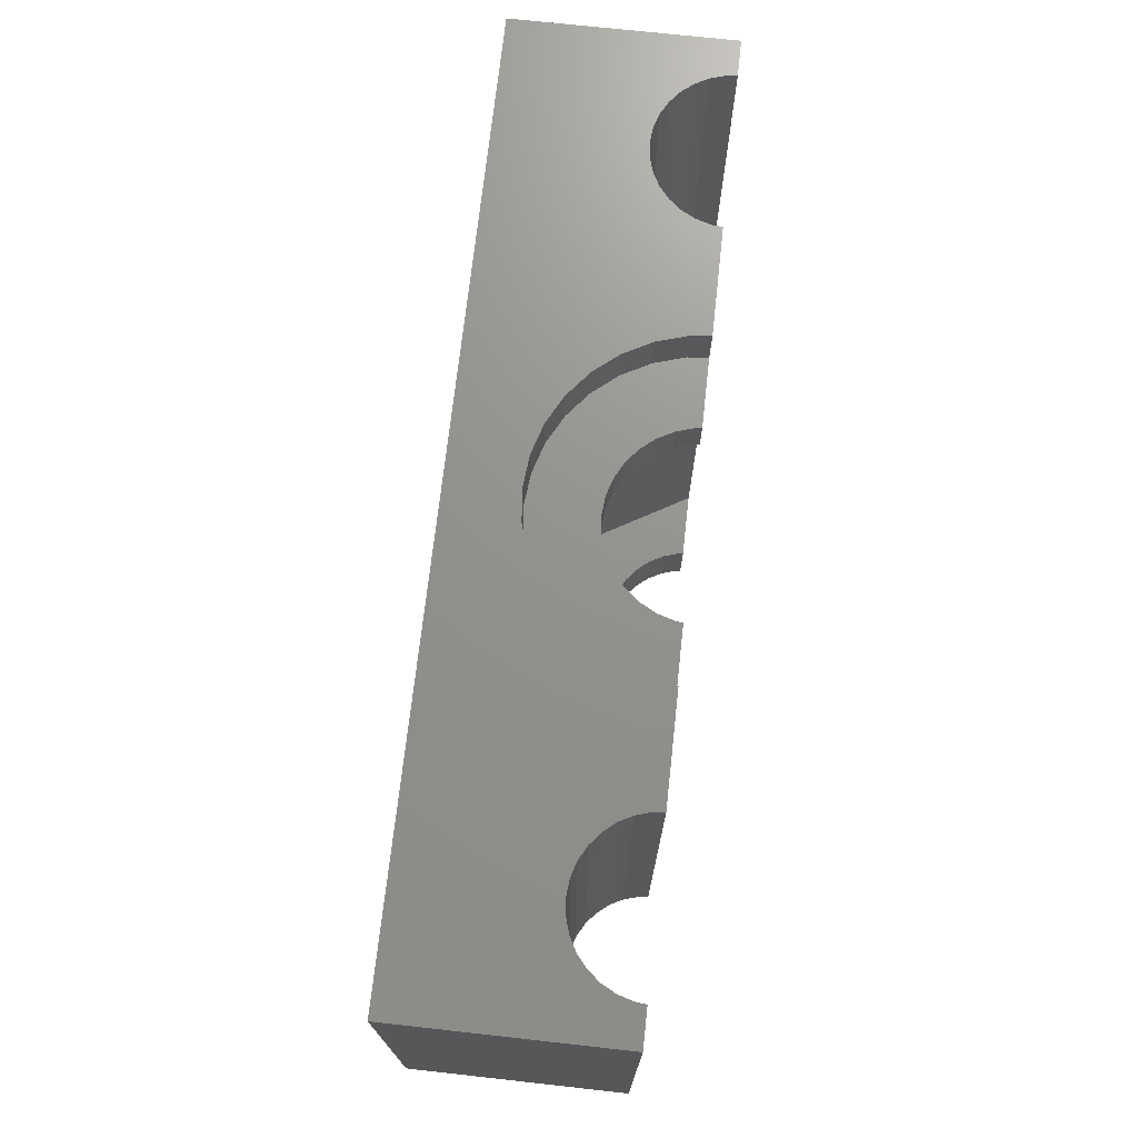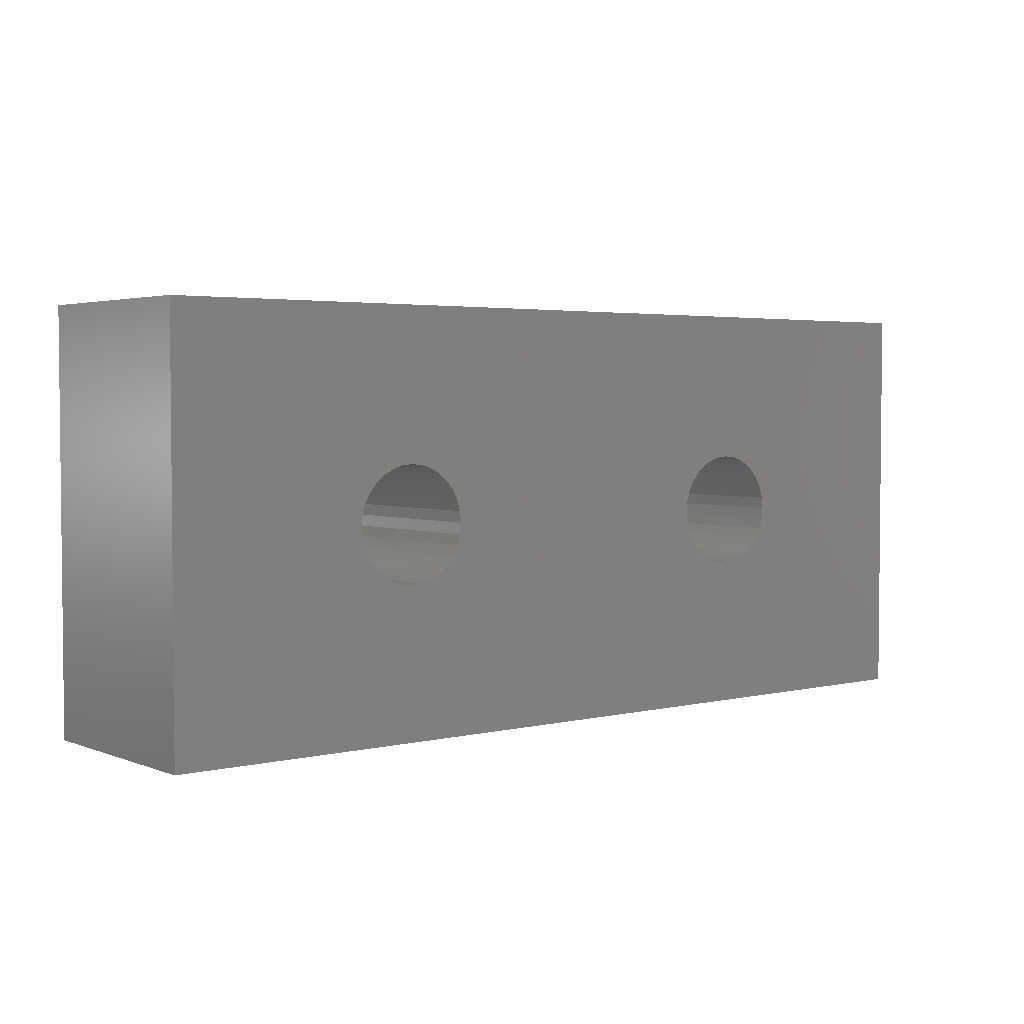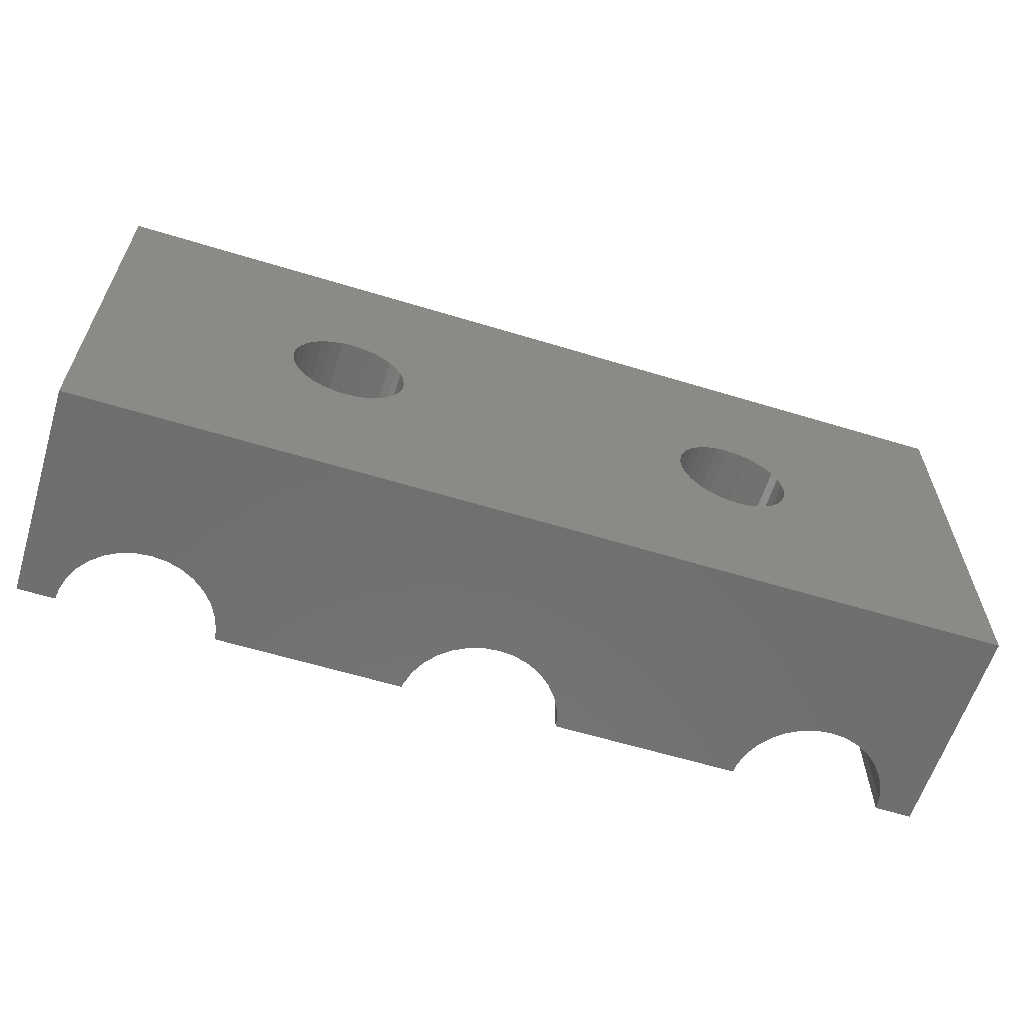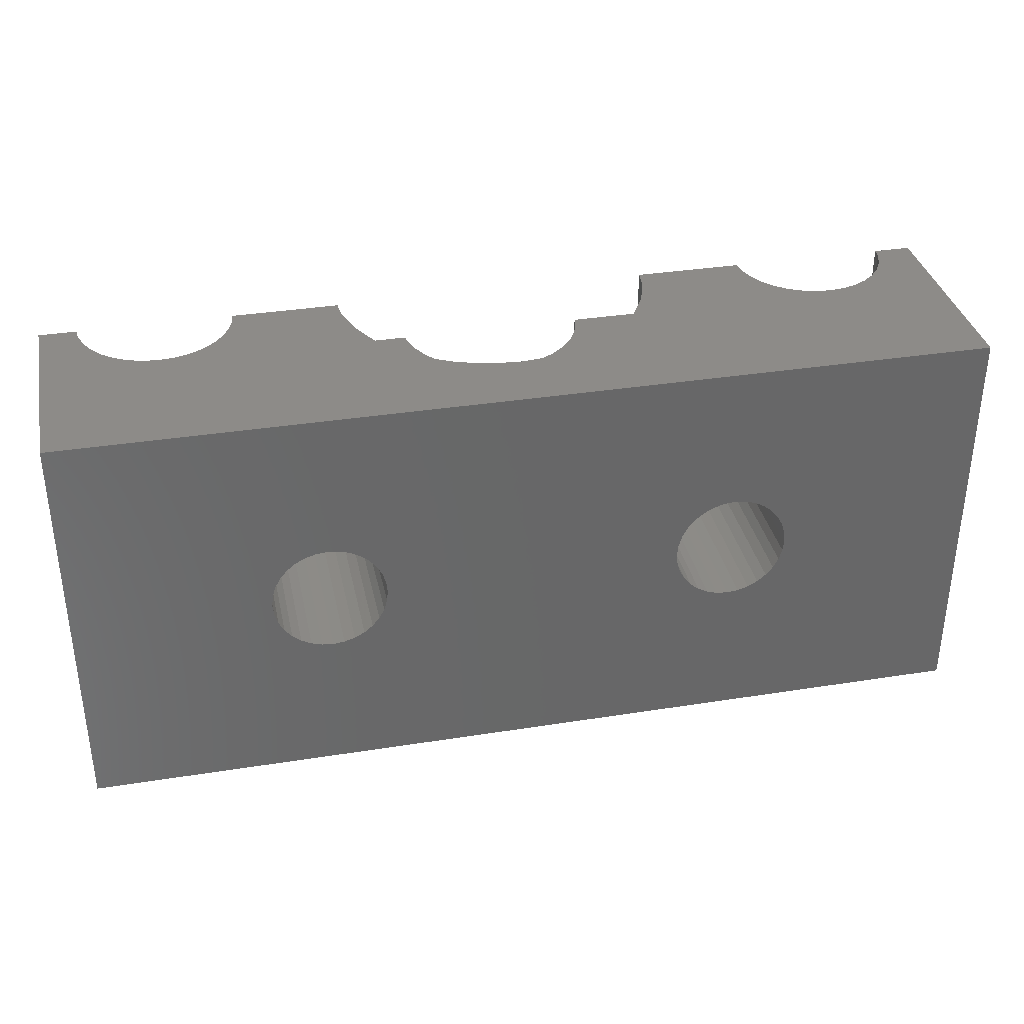
<metadata>
{"format":"stl","ext":"stl","renderer":"f3d","projection":"perspective","resolution":1024,"background":"white","views":[{"elev":71.6,"azim":-83.7,"up":"+Y"},{"elev":3.3,"azim":141.5,"up":"+Y"},{"elev":-60.7,"azim":162.7,"up":"+Y"},{"elev":35.1,"azim":168.1,"up":"+Y"}]}
</metadata>
<code>
# stl→obj: 330 verts, 664 faces
v -20 0 0
v -20 18 9.5
v -20 18 0
v -20 0 9.5
v -18.38 0 9.5
v -18.38 18 9.5
v 18.38 18 9.5
v 20 0 9.5
v 20 18 9.5
v 18.38 0 9.5
v -11.62 18 9.5
v -6.951 16 9.5
v -6.951 18 9.5
v -7.611 11.08 9.5
v -7.232 10.77 9.5
v -8.043 11.31 9.5
v -8.512 11.45 9.5
v -9 11.5 9.5
v -9.488 11.45 9.5
v -9.957 11.31 9.5
v -10.39 11.08 9.5
v -10.77 10.77 9.5
v -11.45 9.488 9.5
v -11.5 9 9.5
v -11.31 9.957 9.5
v -11.08 10.39 9.5
v -4.413 16 9.5
v -3.951 14.3 9.5
v -3.951 16 9.5
v -4.95 16 9.5
v -6.111 14.3 9.5
v -5.487 16 9.5
v -6.034 16 9.5
v -6.5 9 9.5
v -6.111 2.45 9.5
v -6.603 16 9.5
v -6.548 9.488 9.5
v -6.69 9.957 9.5
v -6.921 10.39 9.5
v -3.451 0 9.5
v -3.451 2.45 9.5
v -6.548 8.512 9.5
v -6.69 8.043 9.5
v -6.921 7.611 9.5
v -7.232 7.232 9.5
v -7.611 6.921 9.5
v -8.043 6.69 9.5
v -8.512 6.548 9.5
v -9 6.5 9.5
v -9.488 6.548 9.5
v -11.62 0 9.5
v -9.957 6.69 9.5
v -10.39 6.921 9.5
v -10.77 7.232 9.5
v -11.08 7.611 9.5
v -11.31 8.043 9.5
v -11.45 8.512 9.5
v 11.62 18 9.5
v 11.5 9 9.5
v 11.62 0 9.5
v 11.45 9.488 9.5
v 11.31 9.957 9.5
v 11.08 10.39 9.5
v 10.77 10.77 9.5
v 10.39 11.08 9.5
v 9.957 11.31 9.5
v 9.488 11.45 9.5
v 6.951 16 9.5
v 9 11.5 9.5
v 6.111 14.3 9.5
v 8.512 11.45 9.5
v 8.043 11.31 9.5
v 6.951 18 9.5
v 7.611 11.08 9.5
v 7.232 10.77 9.5
v 6.921 10.39 9.5
v 6.603 16 9.5
v 6.69 9.957 9.5
v 6.548 9.488 9.5
v 6.5 9 9.5
v 6.034 16 9.5
v 5.487 16 9.5
v 4.95 16 9.5
v 3.951 14.3 9.5
v 4.413 16 9.5
v 3.951 16 9.5
v 11.45 8.512 9.5
v 11.31 8.043 9.5
v 11.08 7.611 9.5
v 10.77 7.232 9.5
v 10.39 6.921 9.5
v 9.957 6.69 9.5
v 9.488 6.548 9.5
v 6.111 2.45 9.5
v 9 6.5 9.5
v 8.512 6.548 9.5
v 8.043 6.69 9.5
v 7.611 6.921 9.5
v 7.232 7.232 9.5
v 6.921 7.611 9.5
v 6.548 8.512 9.5
v 6.69 8.043 9.5
v 3.451 0 9.5
v 3.451 2.45 9.5
v 20 18 0
v 20 0 0
v 11.5 9 0
v 11.45 8.512 0
v 11.31 8.043 0
v 11.08 7.611 0
v 10.77 7.232 0
v 10.39 6.921 0
v 9.957 6.69 0
v 9.488 6.548 0
v 9 6.5 0
v 8.512 6.548 0
v -8.512 6.548 0
v 8.043 6.69 0
v 6.548 8.512 0
v -6.5 9 0
v 6.5 9 0
v -6.548 8.512 0
v 6.69 8.043 0
v -6.69 8.043 0
v 6.921 7.611 0
v -6.921 7.611 0
v 7.232 7.232 0
v -7.232 7.232 0
v 7.611 6.921 0
v -8.043 6.69 0
v -7.611 6.921 0
v -9 6.5 0
v -11.45 8.512 0
v -11.5 9 0
v -11.31 8.043 0
v -11.08 7.611 0
v -10.77 7.232 0
v -10.39 6.921 0
v -9.957 6.69 0
v -9.488 6.548 0
v 11.45 9.488 0
v 11.31 9.957 0
v 11.08 10.39 0
v 10.77 10.77 0
v 10.39 11.08 0
v 9.957 11.31 0
v 9.488 11.45 0
v 9 11.5 0
v 8.512 11.45 0
v -8.512 11.45 0
v 8.043 11.31 0
v -8.043 11.31 0
v 7.611 11.08 0
v 6.548 9.488 0
v -6.548 9.488 0
v 6.69 9.957 0
v -6.69 9.957 0
v 6.921 10.39 0
v -6.921 10.39 0
v 7.232 10.77 0
v -7.232 10.77 0
v -7.611 11.08 0
v -9 11.5 0
v -9.488 11.45 0
v -11.45 9.488 0
v -11.31 9.957 0
v -11.08 10.39 0
v -9.957 11.31 0
v -10.39 11.08 0
v -10.77 10.77 0
v -18.33 0 9.037
v -18.14 0 8.399
v -17.83 0 7.811
v 13.7 0 6.559
v 14.34 0 6.365
v -15.66 0 6.365
v -15 0 6.3
v -16.3 0 6.559
v -16.89 0 6.873
v -17.4 0 7.296
v -3.433 0 9.317
v -11.67 0 9.037
v -3.234 0 8.661
v -11.86 0 8.399
v -2.91 0 8.056
v -12.17 0 7.811
v -2.475 0 7.525
v -12.6 0 7.296
v -1.944 0 7.09
v -13.11 0 6.873
v -1.339 0 6.766
v -13.7 0 6.559
v -14.34 0 6.365
v -0.6828 0 6.567
v 3.433 0 9.317
v 11.67 0 9.037
v 3.234 0 8.661
v 11.86 0 8.399
v 2.91 0 8.056
v 12.17 0 7.811
v 2.475 0 7.525
v 12.6 0 7.296
v 1.944 0 7.09
v 13.11 0 6.873
v 1.339 0 6.766
v 0.6828 0 6.567
v 0 0 6.5
v 18.33 0 9.037
v 18.14 0 8.399
v 17.83 0 7.811
v 17.4 0 7.296
v 15 0 6.3
v 16.89 0 6.873
v 16.3 0 6.559
v 15.66 0 6.365
v 18.33 18 9.037
v 18.14 18 8.399
v 17.83 18 7.811
v 13.11 18 6.873
v 4.95 18 5.05
v 5.82 18 6.111
v 15 18 6.3
v 15.66 18 6.365
v 14.34 18 6.365
v 3.889 18 4.18
v 2.679 18 3.533
v 1.366 18 3.135
v 0 18 3
v 16.3 18 6.559
v 16.89 18 6.873
v 17.4 18 7.296
v 11.67 18 9.037
v 6.865 18 8.634
v 11.86 18 8.399
v 6.467 18 7.321
v 12.17 18 7.811
v 12.6 18 7.296
v 13.7 18 6.559
v -11.67 18 9.037
v -6.865 18 8.634
v -11.86 18 8.399
v -6.467 18 7.321
v -12.17 18 7.811
v -12.6 18 7.296
v -5.82 18 6.111
v -13.11 18 6.873
v -4.95 18 5.05
v -13.7 18 6.559
v -18.33 18 9.037
v -18.14 18 8.399
v -17.83 18 7.811
v -17.4 18 7.296
v -14.34 18 6.365
v -15 18 6.3
v -3.889 18 4.18
v -2.679 18 3.533
v -1.366 18 3.135
v -16.89 18 6.873
v -16.3 18 6.559
v -15.66 18 6.365
v 1.944 2.45 7.09
v 2.475 2.45 7.525
v 3.433 2.45 9.317
v -3.433 2.45 9.317
v -0.6828 2.45 6.567
v 0 2.45 6.5
v -2.475 2.45 7.525
v -1.944 2.45 7.09
v -1.339 2.45 6.766
v -2.91 2.45 8.056
v -3.234 2.45 8.661
v 2.91 2.45 8.056
v 0.6828 2.45 6.567
v 1.339 2.45 6.766
v 3.234 2.45 8.661
v 3.2 2.45 4.457
v 3.2 14.3 4.457
v -3.2 14.3 4.457
v -3.2 2.45 4.457
v -3.923 14.3 9.22
v -3.696 14.3 8.469
v -3.326 14.3 7.778
v -2.828 14.3 7.172
v -0.7804 14.3 6.077
v 0 14.3 6
v -1.531 14.3 6.304
v -2.222 14.3 6.674
v 3.923 14.3 9.22
v 3.696 14.3 8.469
v 3.326 14.3 7.778
v 2.828 14.3 7.172
v 2.222 14.3 6.674
v 0.7804 14.3 6.077
v 1.531 14.3 6.304
v 3.923 16 9.22
v -3.923 16 9.22
v -0.7804 16 6.077
v 0 16 6
v 2.511 16 6.911
v 2.828 16 7.172
v 2.222 16 6.674
v -2.828 16 7.172
v -3.326 16 7.778
v -2.222 16 6.674
v -1.531 16 6.304
v 3.64 16 8.366
v 3.326 16 7.778
v 3.696 16 8.469
v 1.345 16 6.248
v 1.531 16 6.304
v 0.7804 16 6.077
v -3.64 16 8.366
v -3.696 16 8.469
v -2.511 16 6.911
v -1.345 16 6.248
v -3.889 16 4.18
v -4.95 16 5.05
v 5.82 16 6.111
v 6.467 16 7.321
v 6.865 16 8.634
v -6.865 16 8.634
v -2.679 16 3.533
v -1.366 16 3.135
v 0 16 3
v -6.467 16 7.321
v -5.82 16 6.111
v 4.95 16 5.05
v 3.889 16 4.18
v 2.679 16 3.533
v 1.366 16 3.135
f 1 2 3
f 2 1 4
f 2 5 6
f 5 2 4
f 7 8 9
f 8 7 10
f 11 12 13
f 12 14 15
f 12 16 14
f 12 17 16
f 12 18 17
f 19 12 11
f 12 19 18
f 19 11 20
f 20 11 21
f 21 11 22
f 23 11 24
f 25 11 23
f 26 11 25
f 22 11 26
f 27 28 29
f 30 28 27
f 31 30 32
f 31 32 33
f 30 31 28
f 31 34 35
f 36 31 33
f 31 37 34
f 12 31 36
f 31 38 37
f 31 39 38
f 31 12 15
f 31 15 39
f 35 40 41
f 42 35 34
f 43 35 42
f 44 35 43
f 45 35 44
f 46 35 45
f 47 35 46
f 48 35 47
f 49 35 48
f 50 35 49
f 51 50 52
f 51 52 53
f 51 53 54
f 35 51 40
f 50 51 35
f 55 51 54
f 56 51 55
f 57 51 56
f 24 51 57
f 51 24 11
f 58 59 60
f 58 61 59
f 58 62 61
f 58 63 62
f 58 64 63
f 58 65 64
f 58 66 65
f 58 67 66
f 68 67 58
f 67 68 69
f 70 69 68
f 69 70 71
f 71 70 72
f 68 58 73
f 72 70 74
f 74 70 75
f 75 70 76
f 70 68 77
f 76 70 78
f 78 70 79
f 79 70 80
f 81 70 77
f 82 70 81
f 83 70 82
f 84 83 85
f 84 85 86
f 83 84 70
f 87 60 59
f 88 60 87
f 89 60 88
f 90 60 89
f 91 60 90
f 92 60 91
f 93 60 92
f 94 93 95
f 94 95 96
f 94 96 97
f 94 97 98
f 94 98 99
f 94 99 100
f 94 80 70
f 94 101 80
f 94 102 101
f 94 100 102
f 93 94 60
f 103 94 104
f 94 103 60
f 8 105 9
f 105 8 106
f 106 107 105
f 106 108 107
f 106 109 108
f 106 110 109
f 106 111 110
f 106 112 111
f 106 113 112
f 106 114 113
f 106 115 114
f 106 116 115
f 117 116 106
f 116 117 118
f 119 120 121
f 122 119 123
f 124 123 125
f 126 125 127
f 128 127 129
f 118 130 129
f 119 122 120
f 123 124 122
f 125 126 124
f 127 128 126
f 129 131 128
f 129 130 131
f 118 117 130
f 1 117 106
f 117 1 132
f 133 1 134
f 135 1 133
f 136 1 135
f 137 1 136
f 138 1 137
f 139 1 138
f 140 1 139
f 132 1 140
f 141 105 107
f 142 105 141
f 143 105 142
f 144 105 143
f 145 105 144
f 146 105 145
f 147 105 146
f 148 105 147
f 149 105 148
f 150 149 151
f 152 151 153
f 120 154 121
f 155 154 120
f 154 155 156
f 157 156 155
f 156 157 158
f 159 158 157
f 158 159 160
f 161 160 159
f 160 161 153
f 162 153 161
f 152 153 162
f 150 151 152
f 149 150 105
f 3 150 163
f 3 163 164
f 3 134 1
f 134 3 165
f 165 3 166
f 166 3 167
f 150 3 105
f 168 3 164
f 169 3 168
f 170 3 169
f 167 3 170
f 4 171 5
f 4 172 171
f 4 173 172
f 1 173 4
f 174 106 175
f 176 1 177
f 178 1 176
f 179 1 178
f 180 1 179
f 173 1 180
f 51 181 40
f 182 181 51
f 182 183 181
f 184 183 182
f 184 185 183
f 186 185 184
f 186 187 185
f 188 187 186
f 188 189 187
f 190 189 188
f 190 191 189
f 192 191 190
f 1 191 192
f 1 192 193
f 191 1 194
f 195 60 103
f 195 196 60
f 197 196 195
f 197 198 196
f 199 198 197
f 199 200 198
f 201 200 199
f 201 202 200
f 203 202 201
f 203 204 202
f 205 204 203
f 106 205 206
f 205 174 204
f 106 207 1
f 1 193 177
f 205 106 174
f 194 1 207
f 207 106 206
f 208 8 10
f 209 8 208
f 210 8 209
f 106 210 211
f 175 106 212
f 210 106 8
f 213 106 211
f 214 106 213
f 215 106 214
f 212 106 215
f 9 216 7
f 9 217 216
f 9 218 217
f 105 218 9
f 219 220 221
f 105 222 223
f 224 105 220
f 220 105 225
f 225 105 226
f 227 105 228
f 226 105 227
f 229 105 223
f 230 105 229
f 231 105 230
f 218 105 231
f 232 73 58
f 232 233 73
f 234 233 232
f 235 234 236
f 234 235 233
f 237 235 236
f 221 237 219
f 220 219 238
f 220 238 224
f 237 221 235
f 105 224 222
f 13 239 11
f 240 239 13
f 240 241 239
f 242 241 240
f 241 242 243
f 242 244 243
f 245 244 242
f 244 245 246
f 247 246 245
f 3 248 247
f 246 247 248
f 249 2 6
f 250 2 249
f 251 2 250
f 3 251 252
f 248 3 253
f 253 3 254
f 3 247 255
f 3 255 256
f 3 256 257
f 3 228 105
f 251 3 2
f 258 3 252
f 259 3 258
f 260 3 259
f 254 3 260
f 228 3 257
f 120 37 155
f 37 120 34
f 24 165 23
f 165 24 134
f 163 17 18
f 17 163 150
f 117 49 48
f 49 117 132
f 159 15 161
f 15 159 39
f 170 21 22
f 21 170 169
f 168 19 20
f 19 168 164
f 126 43 124
f 43 126 44
f 157 39 159
f 39 157 38
f 155 38 157
f 38 155 37
f 152 14 16
f 14 152 162
f 150 16 17
f 16 150 152
f 162 15 14
f 15 162 161
f 25 167 26
f 167 25 166
f 26 170 22
f 170 26 167
f 23 166 25
f 166 23 165
f 169 20 21
f 20 169 168
f 164 18 19
f 18 164 163
f 122 34 120
f 34 122 42
f 128 46 45
f 46 128 131
f 128 44 126
f 44 128 45
f 124 42 122
f 42 124 43
f 140 52 50
f 52 140 139
f 55 135 56
f 135 55 136
f 130 48 47
f 48 130 117
f 54 136 55
f 136 54 137
f 56 133 57
f 133 56 135
f 57 134 24
f 134 57 133
f 131 47 46
f 47 131 130
f 138 54 53
f 54 138 137
f 139 53 52
f 53 139 138
f 132 50 49
f 50 132 140
f 107 61 141
f 61 107 59
f 149 69 71
f 69 149 148
f 145 64 65
f 64 145 144
f 76 160 75
f 160 76 158
f 153 72 74
f 72 153 151
f 111 89 110
f 89 111 90
f 110 88 109
f 88 110 89
f 142 63 143
f 63 142 62
f 141 62 142
f 62 141 61
f 143 64 144
f 64 143 63
f 147 66 67
f 66 147 146
f 148 67 69
f 67 148 147
f 146 65 66
f 65 146 145
f 79 156 78
f 156 79 154
f 78 158 76
f 158 78 156
f 80 154 79
f 154 80 121
f 160 74 75
f 74 160 153
f 151 71 72
f 71 151 149
f 108 59 107
f 59 108 87
f 113 93 92
f 93 113 114
f 111 91 90
f 91 111 112
f 118 98 97
f 98 118 129
f 115 96 95
f 96 115 116
f 99 125 100
f 125 99 127
f 129 99 98
f 99 129 127
f 102 119 101
f 119 102 123
f 101 121 80
f 121 101 119
f 112 92 91
f 92 112 113
f 109 87 108
f 87 109 88
f 116 97 96
f 97 116 118
f 114 95 93
f 95 114 115
f 100 123 102
f 123 100 125
f 261 201 262
f 201 261 203
f 195 104 263
f 104 195 103
f 40 264 41
f 264 40 181
f 265 207 266
f 207 265 194
f 267 189 268
f 189 267 187
f 269 194 265
f 194 269 191
f 183 270 271
f 270 183 185
f 185 267 270
f 267 185 187
f 181 271 264
f 271 181 183
f 268 191 269
f 191 268 189
f 201 272 262
f 272 201 199
f 273 205 274
f 205 273 206
f 274 203 261
f 203 274 205
f 266 206 273
f 206 266 207
f 199 275 272
f 275 199 197
f 197 263 275
f 263 197 195
f 276 70 277
f 70 276 94
f 35 278 31
f 278 35 279
f 278 276 277
f 276 278 279
f 31 280 28
f 31 281 280
f 31 282 281
f 278 282 31
f 282 278 283
f 284 278 285
f 286 278 284
f 287 278 286
f 283 278 287
f 288 70 84
f 289 70 288
f 290 70 289
f 277 290 291
f 277 291 292
f 277 285 278
f 285 277 293
f 290 277 70
f 294 277 292
f 293 277 294
f 94 263 104
f 94 275 263
f 94 272 275
f 276 272 94
f 272 276 262
f 273 276 266
f 274 276 273
f 261 276 274
f 262 276 261
f 264 35 41
f 271 35 264
f 270 35 271
f 279 270 267
f 279 267 268
f 279 266 276
f 266 279 265
f 270 279 35
f 269 279 268
f 265 279 269
f 288 86 295
f 86 288 84
f 28 296 29
f 296 28 280
f 297 285 298
f 285 297 284
f 299 291 300
f 292 299 301
f 299 292 291
f 282 302 303
f 302 282 283
f 304 286 305
f 286 304 287
f 290 306 307
f 289 306 290
f 306 289 308
f 289 295 308
f 295 289 288
f 291 307 300
f 307 291 290
f 309 294 310
f 293 309 311
f 309 293 294
f 298 293 311
f 293 298 285
f 310 292 301
f 292 310 294
f 281 312 313
f 282 312 281
f 312 282 303
f 280 313 296
f 313 280 281
f 314 287 304
f 283 314 302
f 314 283 287
f 315 284 297
f 286 315 305
f 315 286 284
f 247 316 255
f 316 247 317
f 318 235 221
f 235 318 319
f 320 73 233
f 73 320 68
f 12 240 13
f 240 12 321
f 303 322 312
f 302 322 303
f 314 322 302
f 322 314 323
f 27 317 30
f 317 27 316
f 257 324 228
f 324 257 323
f 32 325 33
f 325 32 326
f 325 245 242
f 245 325 326
f 30 326 32
f 326 30 317
f 296 27 29
f 313 27 296
f 316 313 312
f 313 316 27
f 316 312 322
f 225 327 220
f 327 225 328
f 327 221 220
f 221 327 318
f 85 295 86
f 85 308 295
f 328 308 85
f 308 328 306
f 306 328 329
f 327 85 83
f 85 327 328
f 33 321 36
f 321 33 325
f 36 321 12
f 326 247 245
f 247 326 317
f 321 242 240
f 242 321 325
f 255 322 256
f 322 255 316
f 256 323 257
f 323 256 322
f 68 320 77
f 318 83 82
f 83 318 327
f 228 330 227
f 330 228 324
f 330 301 299
f 330 310 301
f 330 309 310
f 309 330 324
f 329 307 306
f 329 300 307
f 329 299 300
f 299 329 330
f 319 233 235
f 233 319 320
f 319 82 81
f 82 319 318
f 320 81 77
f 81 320 319
f 311 324 298
f 324 311 309
f 297 324 315
f 324 297 298
f 304 323 314
f 305 323 304
f 315 323 305
f 323 315 324
f 227 329 226
f 329 227 330
f 226 328 225
f 328 226 329
f 182 11 239
f 11 182 51
f 246 188 244
f 188 246 190
f 260 177 254
f 177 260 176
f 188 243 244
f 243 188 186
f 254 193 253
f 193 254 177
f 172 251 250
f 251 172 173
f 253 192 248
f 192 253 193
f 248 190 246
f 190 248 192
f 186 241 243
f 241 186 184
f 184 239 241
f 239 184 182
f 258 178 259
f 178 258 179
f 259 176 260
f 176 259 178
f 173 252 251
f 252 173 180
f 252 179 258
f 179 252 180
f 5 249 6
f 249 5 171
f 171 250 249
f 250 171 172
f 208 7 216
f 7 208 10
f 230 211 231
f 211 230 213
f 224 212 222
f 212 224 175
f 211 218 231
f 218 211 210
f 222 215 223
f 215 222 212
f 198 236 234
f 236 198 200
f 223 214 229
f 214 223 215
f 229 213 230
f 213 229 214
f 210 217 218
f 217 210 209
f 209 216 217
f 216 209 208
f 219 174 238
f 174 219 204
f 238 175 224
f 175 238 174
f 200 237 236
f 237 200 202
f 237 204 219
f 204 237 202
f 60 232 58
f 232 60 196
f 196 234 232
f 234 196 198

</code>
